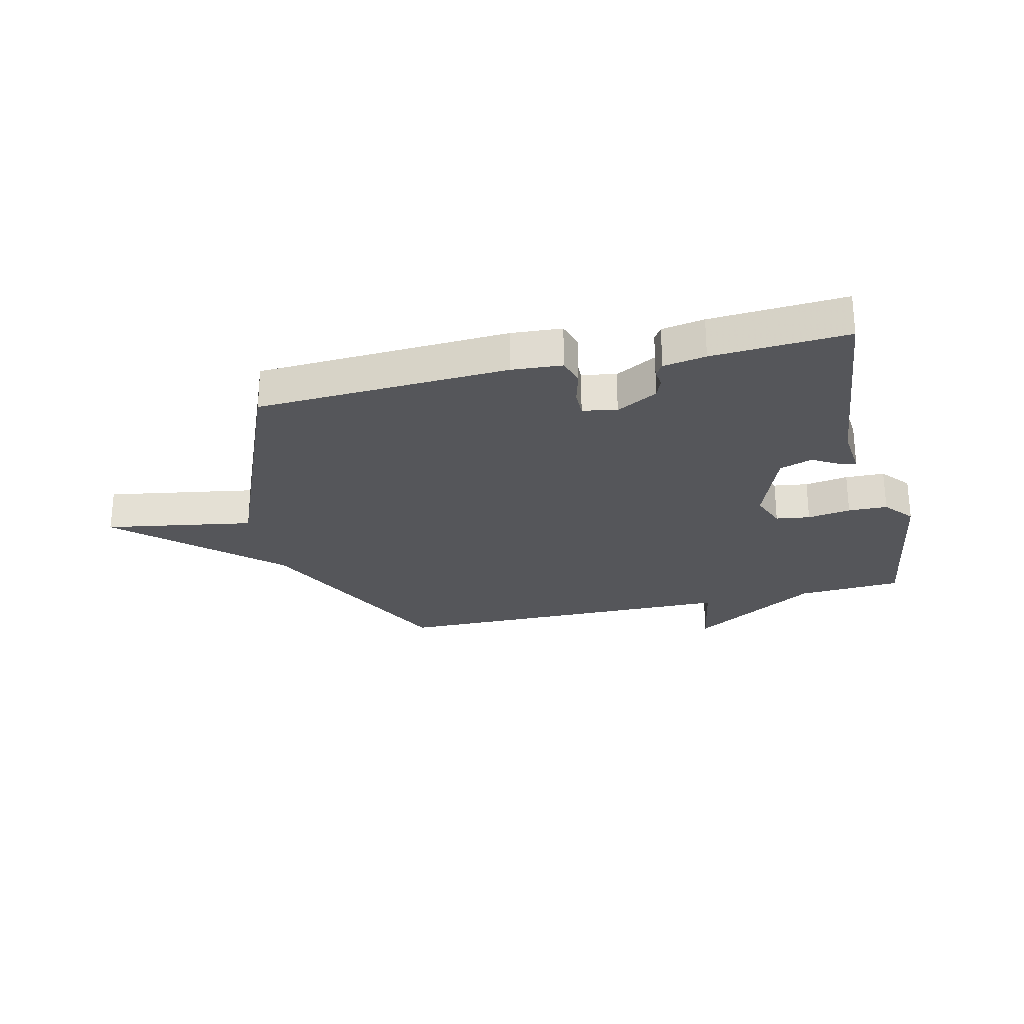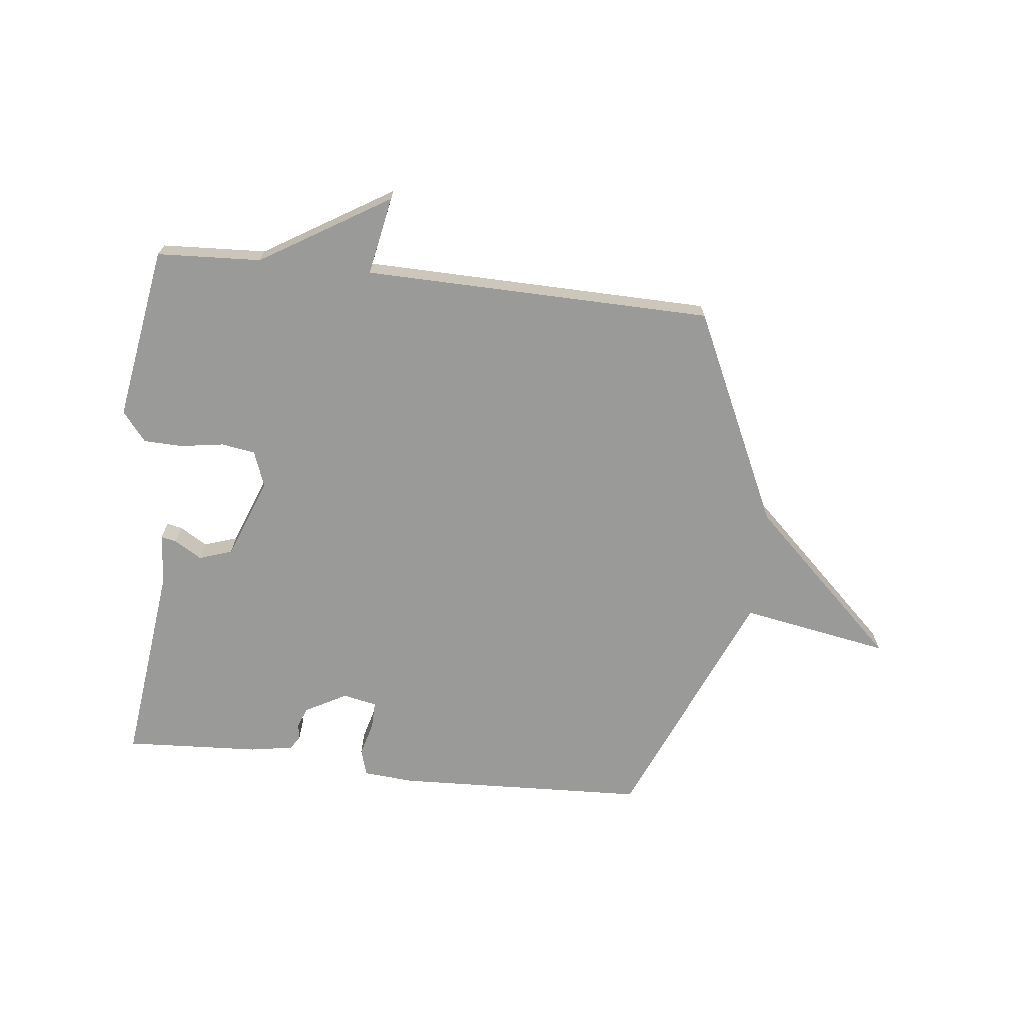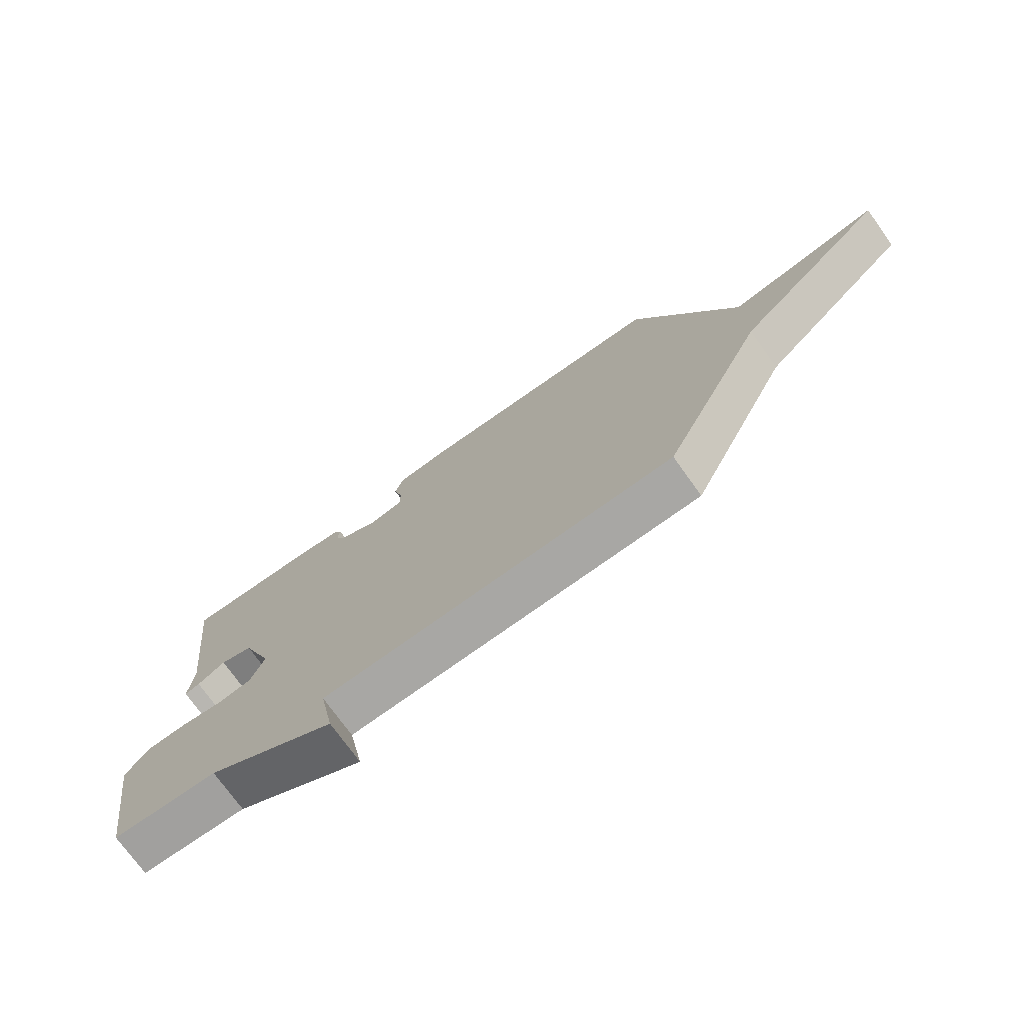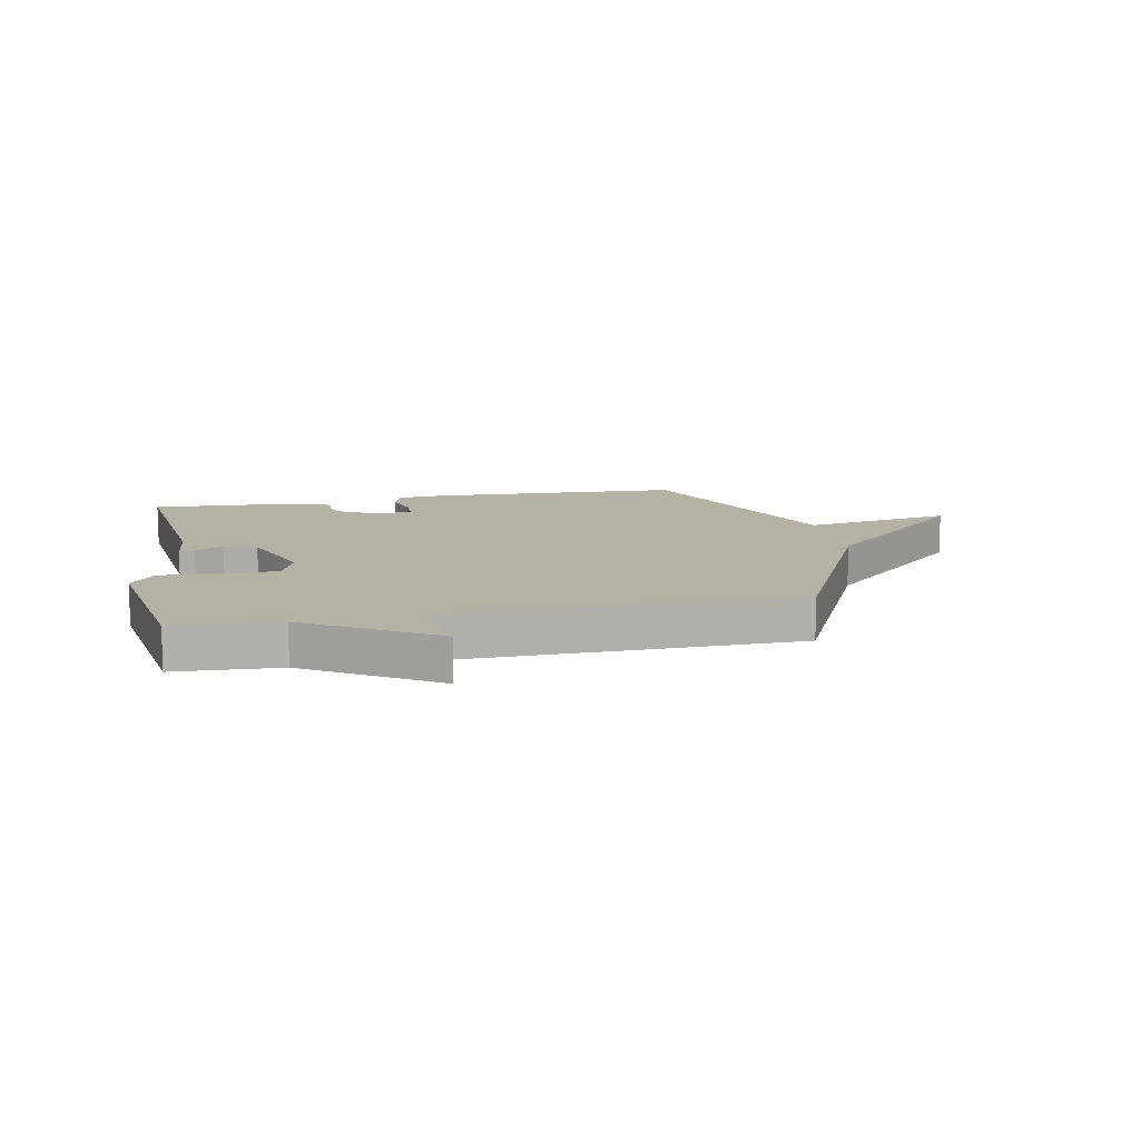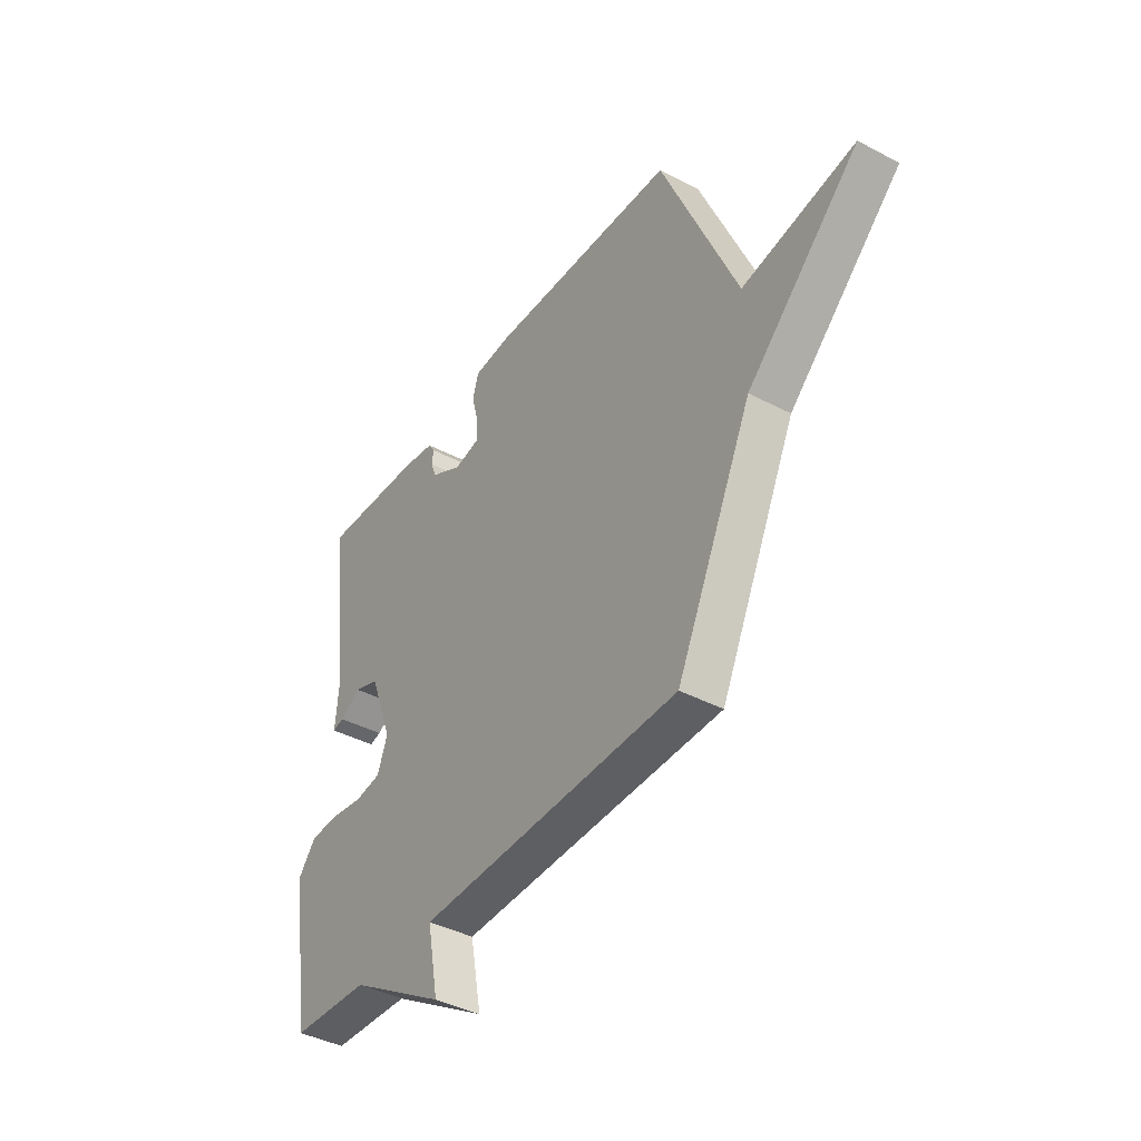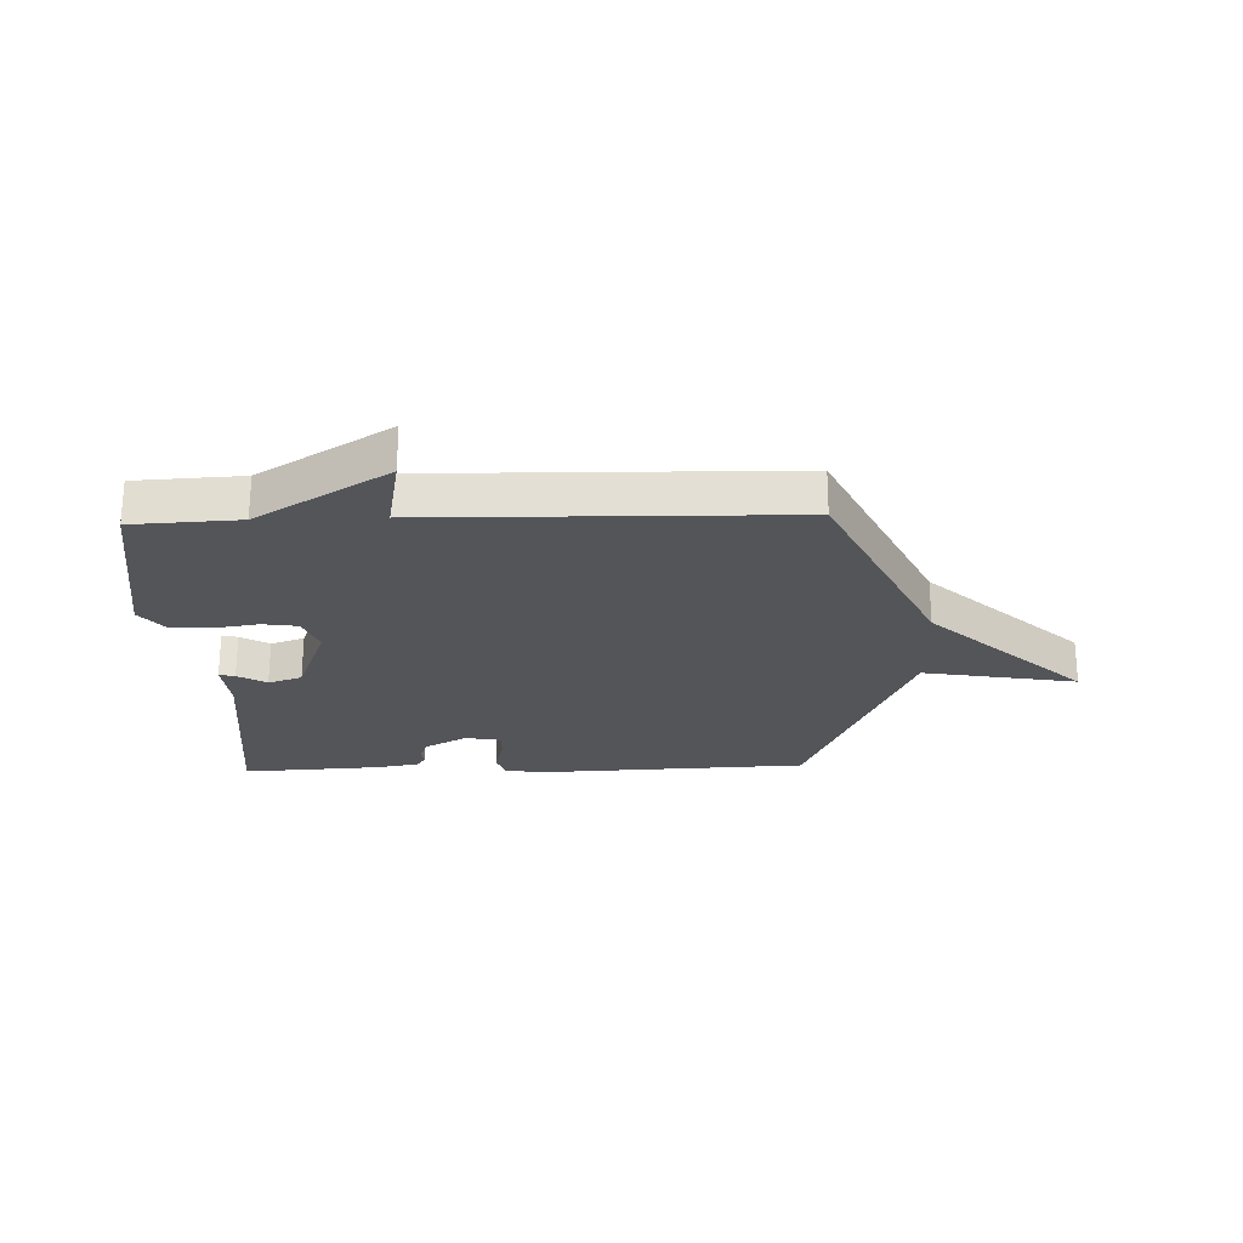
<metadata>
{"format":"obj","ext":"obj","renderer":"f3d","projection":"perspective","resolution":1024,"background":"white","views":[{"elev":-26.0,"azim":13.7,"up":"+Y"},{"elev":-69.2,"azim":173.4,"up":"+Y"},{"elev":-74.0,"azim":-144.4,"up":"+Z"},{"elev":11.9,"azim":168.9,"up":"+Y"},{"elev":-40.7,"azim":-122.9,"up":"+Z"},{"elev":-24.1,"azim":-178.2,"up":"+Y"}]}
</metadata>
<code>
v -0.5 0.07 0.5
v -0.057 0.07 0.52
v 0.032 0.07 0.513
v 0.046 0.07 0.466
v 0.03 0.07 0.406
v 0.029 0.07 0.358
v 0.089 0.07 0.346
v 0.162 0.07 0.386
v 0.176 0.07 0.421
v 0.172 0.07 0.45
v 0.187 0.07 0.473
v 0.262 0.07 0.486
v 0.5 0.07 0.5
v 0.458 0.07 0.14
v 0.466 0.07 0.05
v 0.439 0.07 0.056
v 0.39 0.07 0.085
v 0.332 0.07 0.065
v 0.278 0.07 -0.077
v 0.302 0.07 -0.141
v 0.362 0.07 -0.15
v 0.438 0.07 -0.138
v 0.507 0.07 -0.14
v 0.549 0.07 -0.192
v 0.5 0.07 -0.5
v 0.316 0.07 -0.51
v 0.09 0.07 -0.649
v 0.116 0.07 -0.51
v -0.5 0.07 -0.5
v -0.678 0.07 -0.123
v -0.94 0.07 0.123
v -0.678 0.07 0.077
v -0.5 0 0.5
v -0.057 0 0.52
v 0.032 0 0.513
v 0.046 0 0.466
v 0.03 0 0.406
v 0.029 0 0.358
v 0.089 0 0.346
v 0.162 0 0.386
v 0.176 0 0.421
v 0.172 0 0.45
v 0.187 0 0.473
v 0.262 0 0.486
v 0.5 0 0.5
v 0.458 0 0.14
v 0.466 0 0.05
v 0.439 0 0.056
v 0.39 0 0.085
v 0.332 0 0.065
v 0.278 0 -0.077
v 0.302 0 -0.141
v 0.362 0 -0.15
v 0.438 0 -0.138
v 0.507 0 -0.14
v 0.549 0 -0.192
v 0.5 0 -0.5
v 0.316 0 -0.51
v 0.09 0 -0.649
v 0.116 0 -0.51
v -0.5 0 -0.5
v -0.678 0 -0.123
v -0.94 0 0.123
v -0.678 0 0.077
f 30 31 32
f 32 1 2
f 30 32 2
f 29 30 2
f 28 29 2
f 26 27 28
f 25 26 28
f 24 25 28
f 23 24 28
f 22 23 28
f 21 22 28
f 20 21 28
f 19 20 28
f 14 15 16 17
f 14 17 18
f 13 14 18
f 12 13 18
f 11 12 18
f 10 11 18
f 9 10 18
f 8 9 18 19
f 2 3 4 5
f 2 5 6
f 28 2 6
f 7 8 19 28
f 6 7 28
f 64 63 62
f 34 33 64
f 34 64 62
f 34 62 61
f 34 61 60
f 60 59 58
f 60 58 57
f 60 57 56
f 60 56 55
f 60 55 54
f 60 54 53
f 60 53 52
f 60 52 51
f 49 48 47 46
f 50 49 46
f 50 46 45
f 50 45 44
f 50 44 43
f 50 43 42
f 50 42 41
f 51 50 41 40
f 37 36 35 34
f 38 37 34
f 38 34 60
f 60 51 40 39
f 60 39 38
f 1 33 34 2
f 2 34 35 3
f 3 35 36 4
f 4 36 37 5
f 5 37 38 6
f 6 38 39 7
f 7 39 40 8
f 8 40 41 9
f 9 41 42 10
f 10 42 43 11
f 11 43 44 12
f 12 44 45 13
f 13 45 46 14
f 14 46 47 15
f 15 47 48 16
f 16 48 49 17
f 17 49 50 18
f 18 50 51 19
f 19 51 52 20
f 20 52 53 21
f 21 53 54 22
f 22 54 55 23
f 23 55 56 24
f 24 56 57 25
f 25 57 58 26
f 26 58 59 27
f 27 59 60 28
f 28 60 61 29
f 29 61 62 30
f 30 62 63 31
f 31 63 64 32
f 32 64 33 1

</code>
